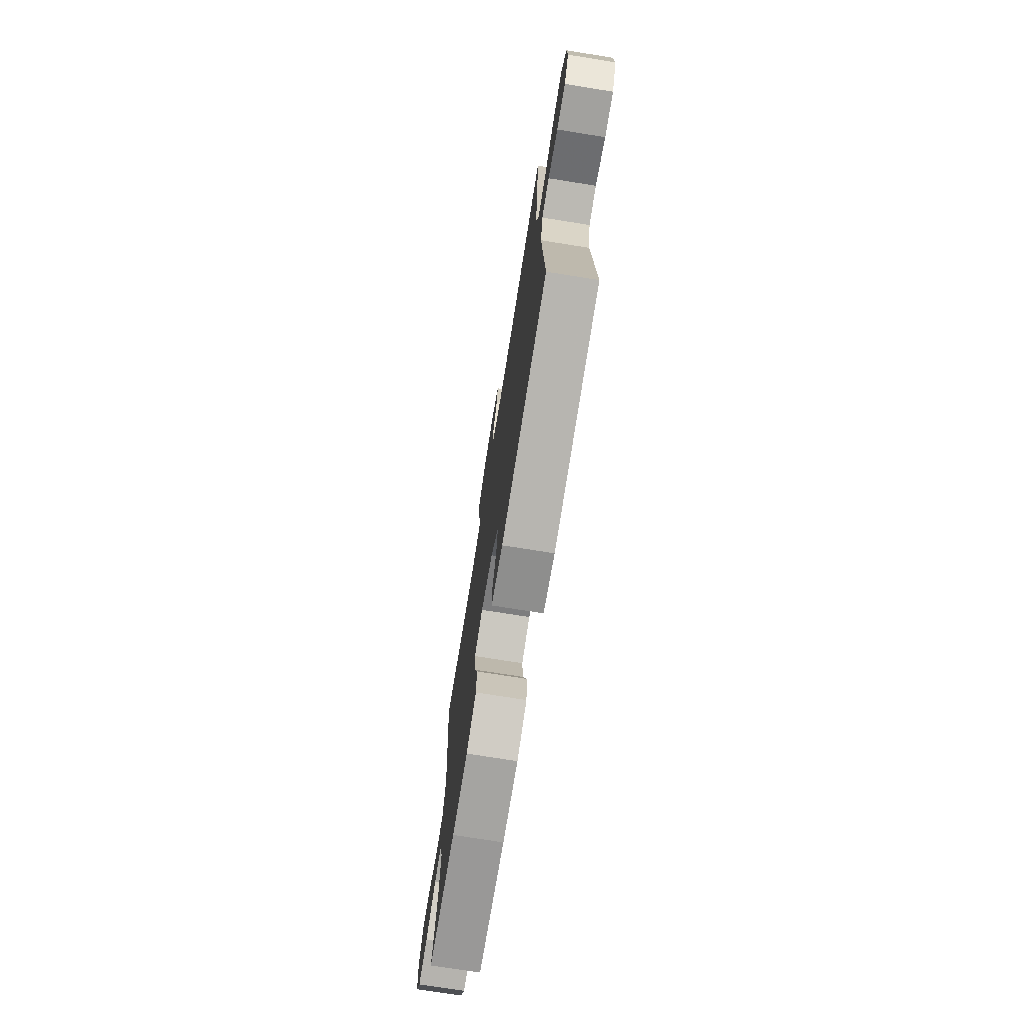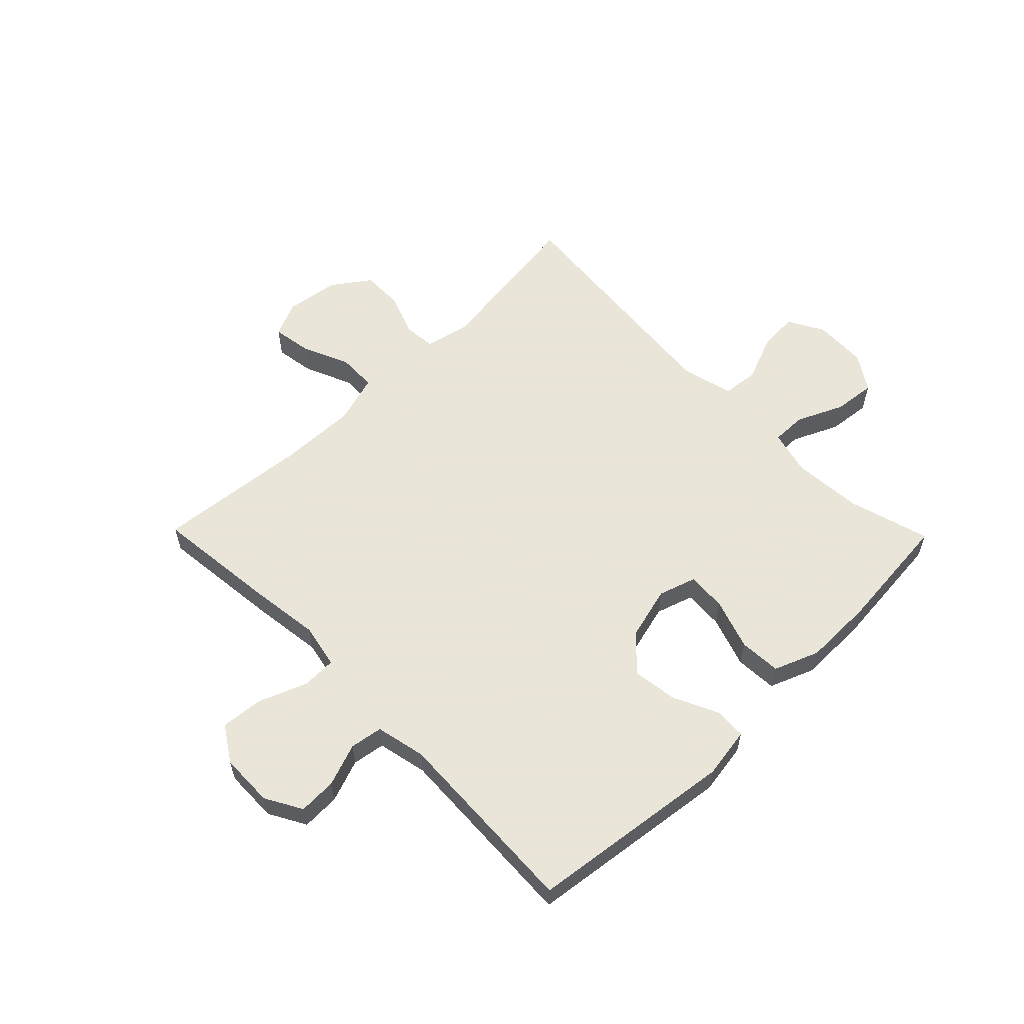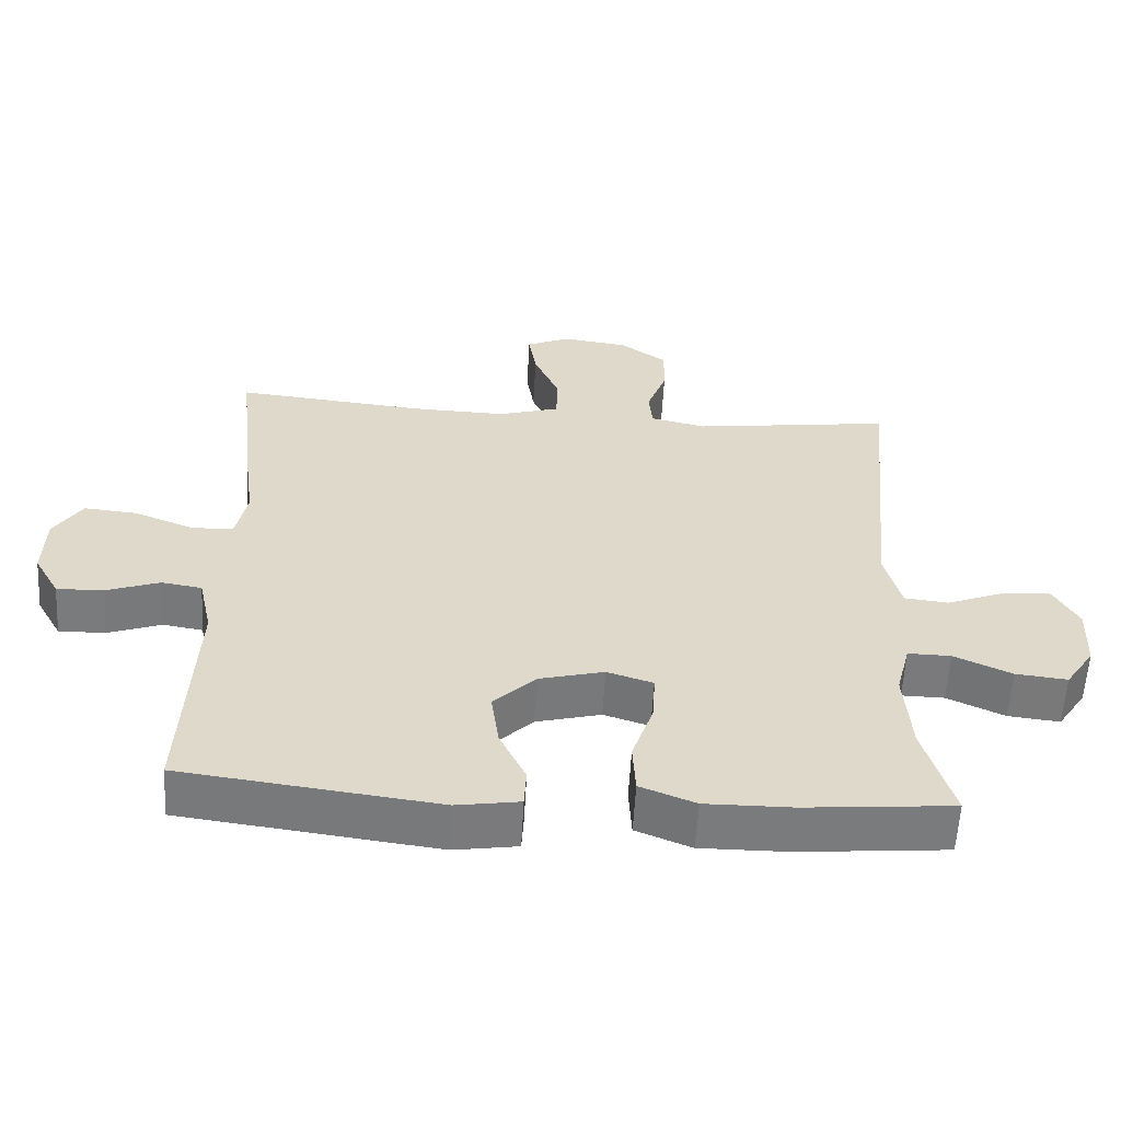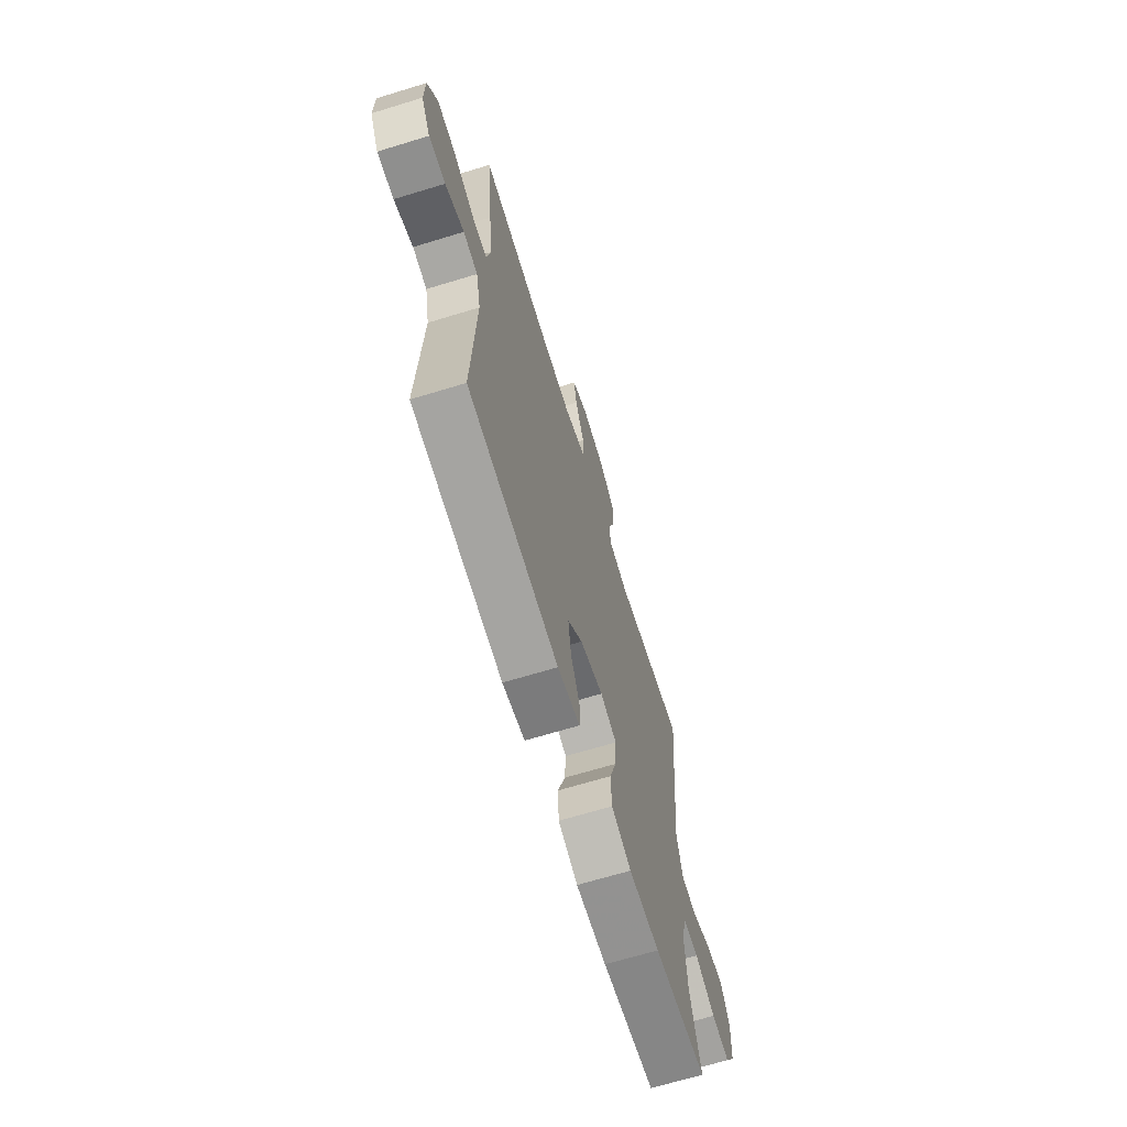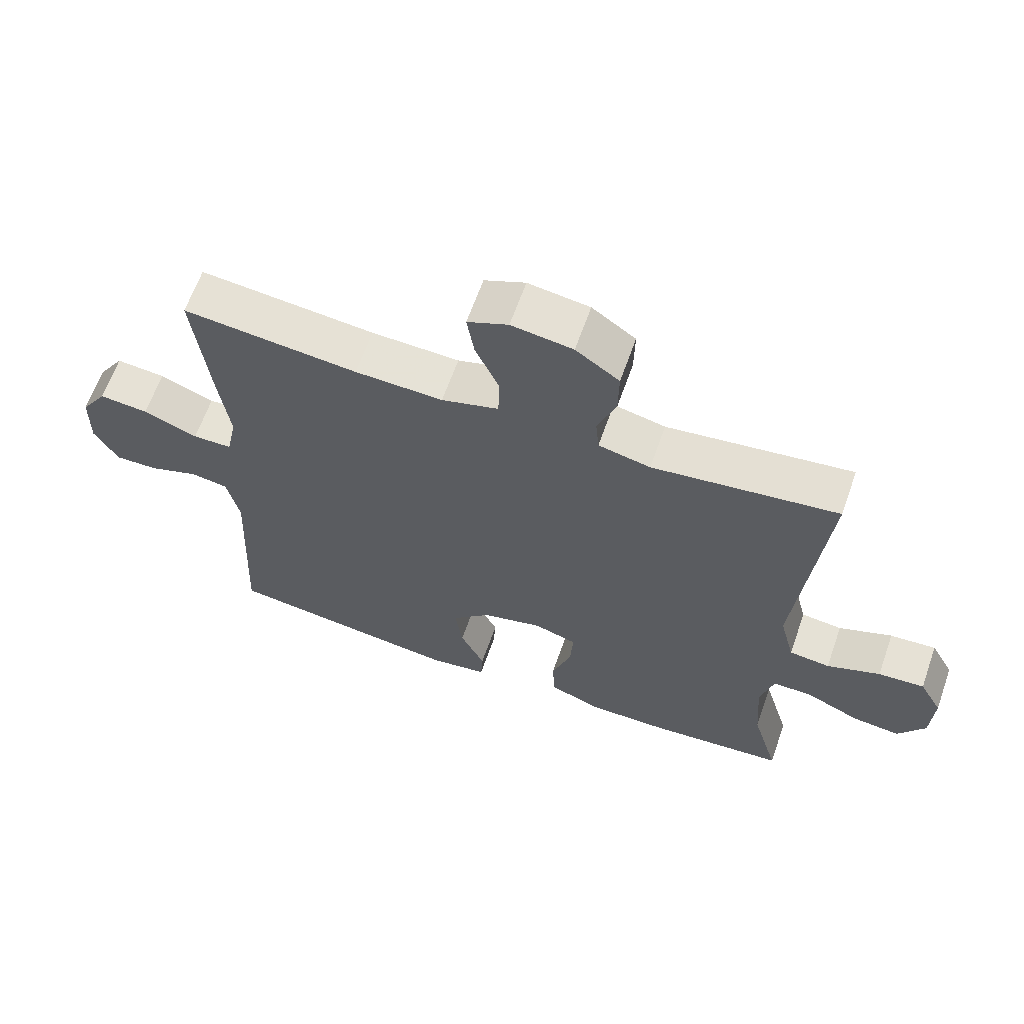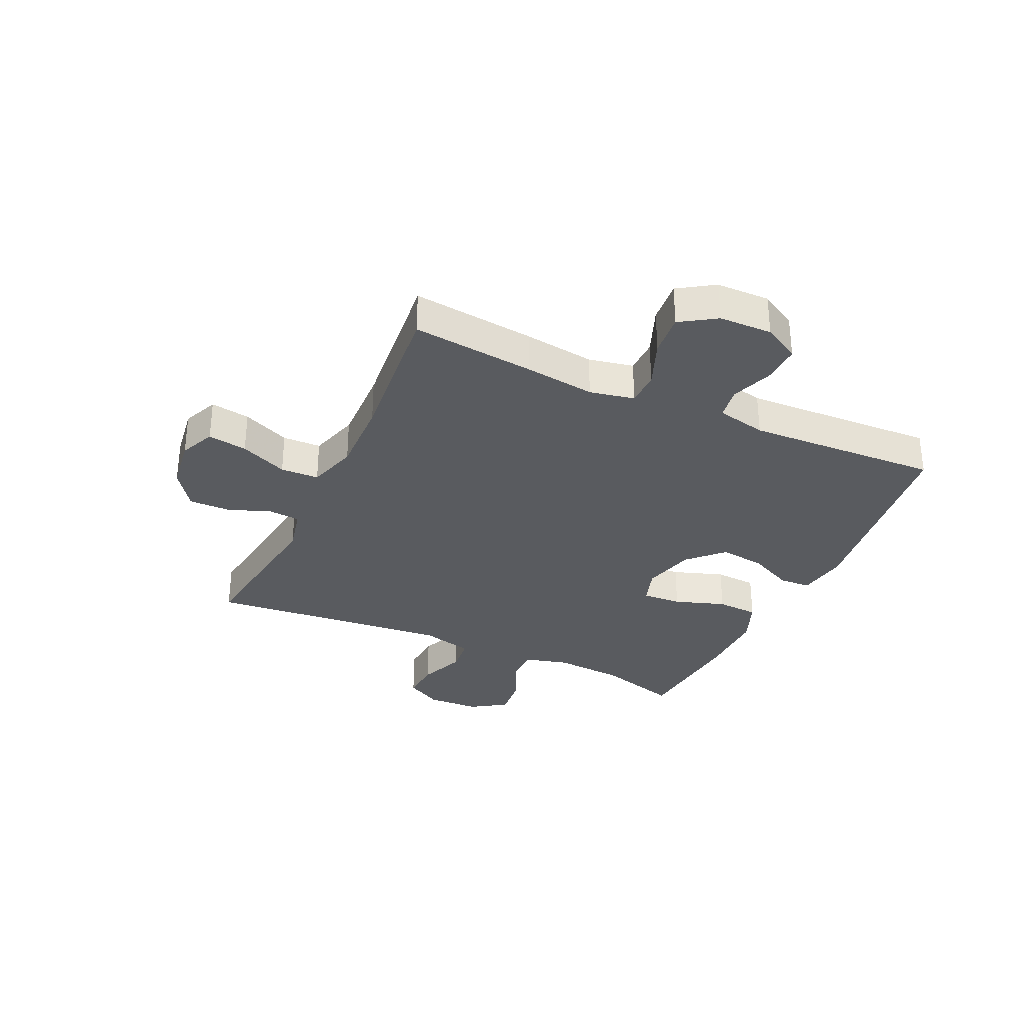
<metadata>
{"format":"obj","ext":"obj","renderer":"f3d","projection":"perspective","resolution":1024,"background":"white","views":[{"elev":-73.9,"azim":80.9,"up":"+Z"},{"elev":58.6,"azim":135.6,"up":"+Y"},{"elev":-58.3,"azim":176.8,"up":"+Z"},{"elev":-66.8,"azim":107.1,"up":"+Z"},{"elev":63.9,"azim":-160.6,"up":"+Z"},{"elev":-32.2,"azim":65.2,"up":"+Y"}]}
</metadata>
<code>
v 0.5 0.07 -0.5
v 0.14 0.07 -0.546
v 0.051 0.07 -0.532
v 0.048 0.07 -0.477
v 0.085 0.07 -0.399
v 0.096 0.07 -0.319
v 0.037 0.07 -0.261
v -0.055 0.07 -0.237
v -0.12 0.07 -0.258
v -0.116 0.07 -0.327
v -0.086 0.07 -0.416
v -0.09 0.07 -0.489
v -0.168 0.07 -0.52
v -0.29 0.07 -0.519
v -0.5 0.07 -0.5
v -0.459 0.07 -0.358
v -0.45 0.07 -0.236
v -0.47 0.07 -0.158
v -0.531 0.07 -0.159
v -0.612 0.07 -0.196
v -0.685 0.07 -0.204
v -0.726 0.07 -0.142
v -0.73 0.07 -0.049
v -0.695 0.07 0.014
v -0.625 0.07 0.009
v -0.544 0.07 -0.023
v -0.482 0.07 -0.016
v -0.459 0.07 0.074
v -0.5 0.07 0.5
v -0.219 0.07 0.462
v -0.14 0.07 0.48
v -0.135 0.07 0.535
v -0.163 0.07 0.61
v -0.164 0.07 0.682
v -0.098 0.07 0.729
v -0.005 0.07 0.742
v 0.057 0.07 0.715
v 0.046 0.07 0.646
v 0.01 0.07 0.563
v 0.012 0.07 0.496
v 0.099 0.07 0.47
v 0.233 0.07 0.474
v 0.5 0.07 0.5
v 0.477 0.07 0.285
v 0.461 0.07 0.162
v 0.477 0.07 0.084
v 0.537 0.07 0.083
v 0.62 0.07 0.116
v 0.695 0.07 0.123
v 0.735 0.07 0.061
v 0.737 0.07 -0.032
v 0.701 0.07 -0.096
v 0.635 0.07 -0.094
v 0.56 0.07 -0.067
v 0.503 0.07 -0.076
v 0.484 0.07 -0.163
v 0.5 0 -0.5
v 0.14 0 -0.546
v 0.051 0 -0.532
v 0.048 0 -0.477
v 0.085 0 -0.399
v 0.096 0 -0.319
v 0.037 0 -0.261
v -0.055 0 -0.237
v -0.12 0 -0.258
v -0.116 0 -0.327
v -0.086 0 -0.416
v -0.09 0 -0.489
v -0.168 0 -0.52
v -0.29 0 -0.519
v -0.5 0 -0.5
v -0.459 0 -0.358
v -0.45 0 -0.236
v -0.47 0 -0.158
v -0.531 0 -0.159
v -0.612 0 -0.196
v -0.685 0 -0.204
v -0.726 0 -0.142
v -0.73 0 -0.049
v -0.695 0 0.014
v -0.625 0 0.009
v -0.544 0 -0.023
v -0.482 0 -0.016
v -0.459 0 0.074
v -0.5 0 0.5
v -0.219 0 0.462
v -0.14 0 0.48
v -0.135 0 0.535
v -0.163 0 0.61
v -0.164 0 0.682
v -0.098 0 0.729
v -0.005 0 0.742
v 0.057 0 0.715
v 0.046 0 0.646
v 0.01 0 0.563
v 0.012 0 0.496
v 0.099 0 0.47
v 0.233 0 0.474
v 0.5 0 0.5
v 0.477 0 0.285
v 0.461 0 0.162
v 0.477 0 0.084
v 0.537 0 0.083
v 0.62 0 0.116
v 0.695 0 0.123
v 0.735 0 0.061
v 0.737 0 -0.032
v 0.701 0 -0.096
v 0.635 0 -0.094
v 0.56 0 -0.067
v 0.503 0 -0.076
v 0.484 0 -0.163
f 52 53 54
f 51 52 54
f 50 51 54
f 49 50 54
f 48 49 54
f 47 48 54
f 46 47 54 55
f 45 46 55 56
f 42 43 44 45
f 56 1 2
f 45 56 2
f 42 45 2
f 41 42 2
f 37 38 39
f 36 37 39
f 35 36 39
f 34 35 39
f 33 34 39
f 32 33 39
f 31 32 39 40
f 30 31 40 41
f 28 29 30
f 27 28 30 41
f 24 25 26
f 23 24 26
f 22 23 26
f 21 22 26
f 20 21 26
f 19 20 26
f 18 19 26 27
f 17 18 27 41
f 14 15 16
f 13 14 16
f 12 13 16
f 11 12 16
f 10 11 16
f 9 10 16 17
f 8 9 17 41
f 2 3 4 5
f 2 5 6
f 41 2 6
f 7 8 41
f 6 7 41
f 110 109 108
f 110 108 107
f 110 107 106
f 110 106 105
f 110 105 104
f 110 104 103
f 111 110 103 102
f 112 111 102 101
f 101 100 99 98
f 58 57 112
f 58 112 101
f 58 101 98
f 58 98 97
f 95 94 93
f 95 93 92
f 95 92 91
f 95 91 90
f 95 90 89
f 95 89 88
f 96 95 88 87
f 97 96 87 86
f 86 85 84
f 97 86 84 83
f 82 81 80
f 82 80 79
f 82 79 78
f 82 78 77
f 82 77 76
f 82 76 75
f 83 82 75 74
f 97 83 74 73
f 72 71 70
f 72 70 69
f 72 69 68
f 72 68 67
f 72 67 66
f 73 72 66 65
f 97 73 65 64
f 61 60 59 58
f 62 61 58
f 62 58 97
f 97 64 63
f 97 63 62
f 1 57 58 2
f 2 58 59 3
f 3 59 60 4
f 4 60 61 5
f 5 61 62 6
f 6 62 63 7
f 7 63 64 8
f 8 64 65 9
f 9 65 66 10
f 10 66 67 11
f 11 67 68 12
f 12 68 69 13
f 13 69 70 14
f 14 70 71 15
f 15 71 72 16
f 16 72 73 17
f 17 73 74 18
f 18 74 75 19
f 19 75 76 20
f 20 76 77 21
f 21 77 78 22
f 22 78 79 23
f 23 79 80 24
f 24 80 81 25
f 25 81 82 26
f 26 82 83 27
f 27 83 84 28
f 28 84 85 29
f 29 85 86 30
f 30 86 87 31
f 31 87 88 32
f 32 88 89 33
f 33 89 90 34
f 34 90 91 35
f 35 91 92 36
f 36 92 93 37
f 37 93 94 38
f 38 94 95 39
f 39 95 96 40
f 40 96 97 41
f 41 97 98 42
f 42 98 99 43
f 43 99 100 44
f 44 100 101 45
f 45 101 102 46
f 46 102 103 47
f 47 103 104 48
f 48 104 105 49
f 49 105 106 50
f 50 106 107 51
f 51 107 108 52
f 52 108 109 53
f 53 109 110 54
f 54 110 111 55
f 55 111 112 56
f 56 112 57 1

</code>
